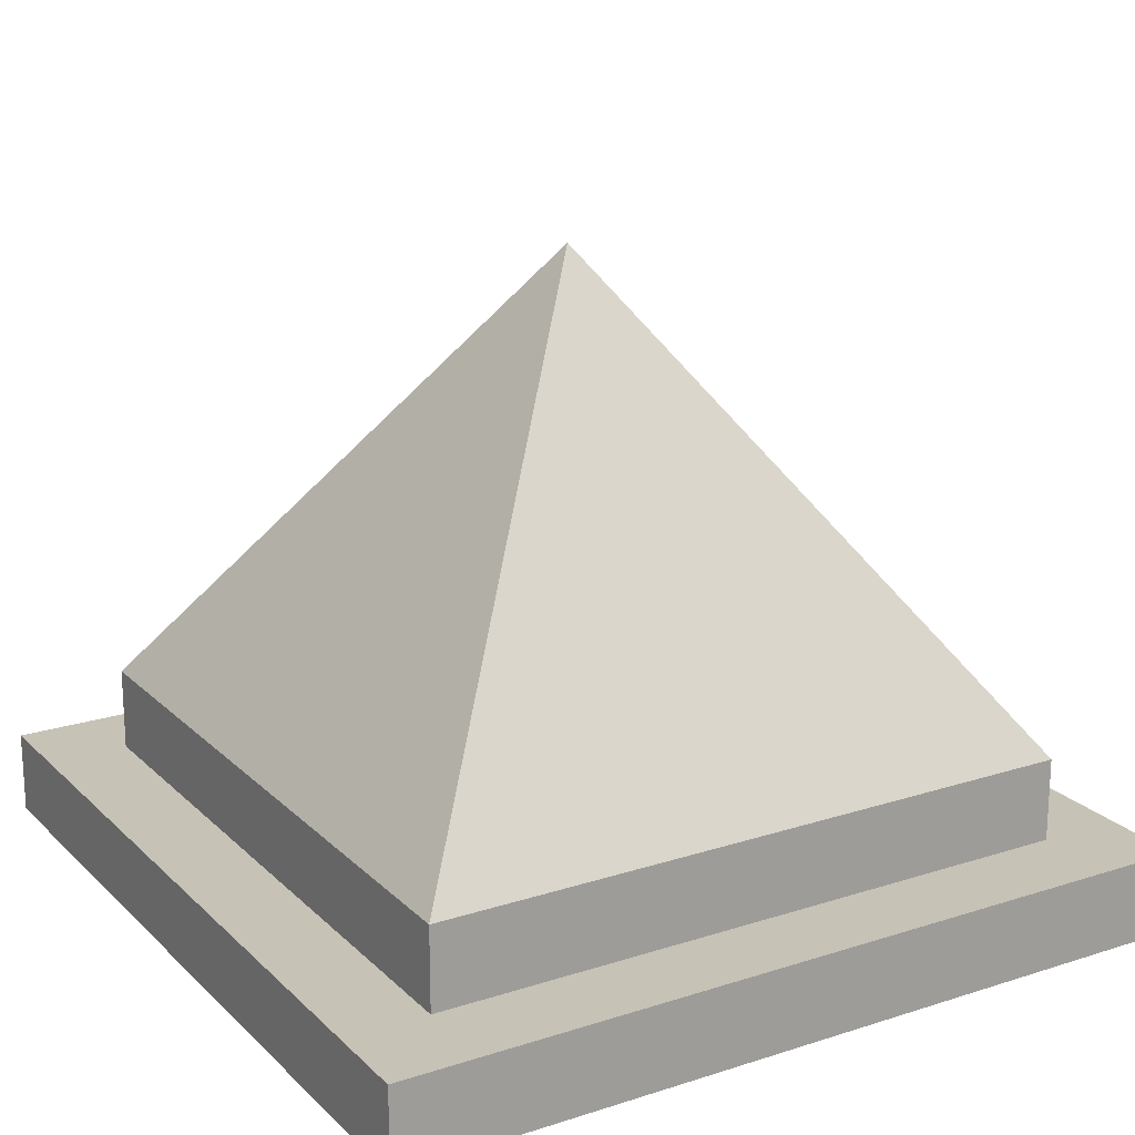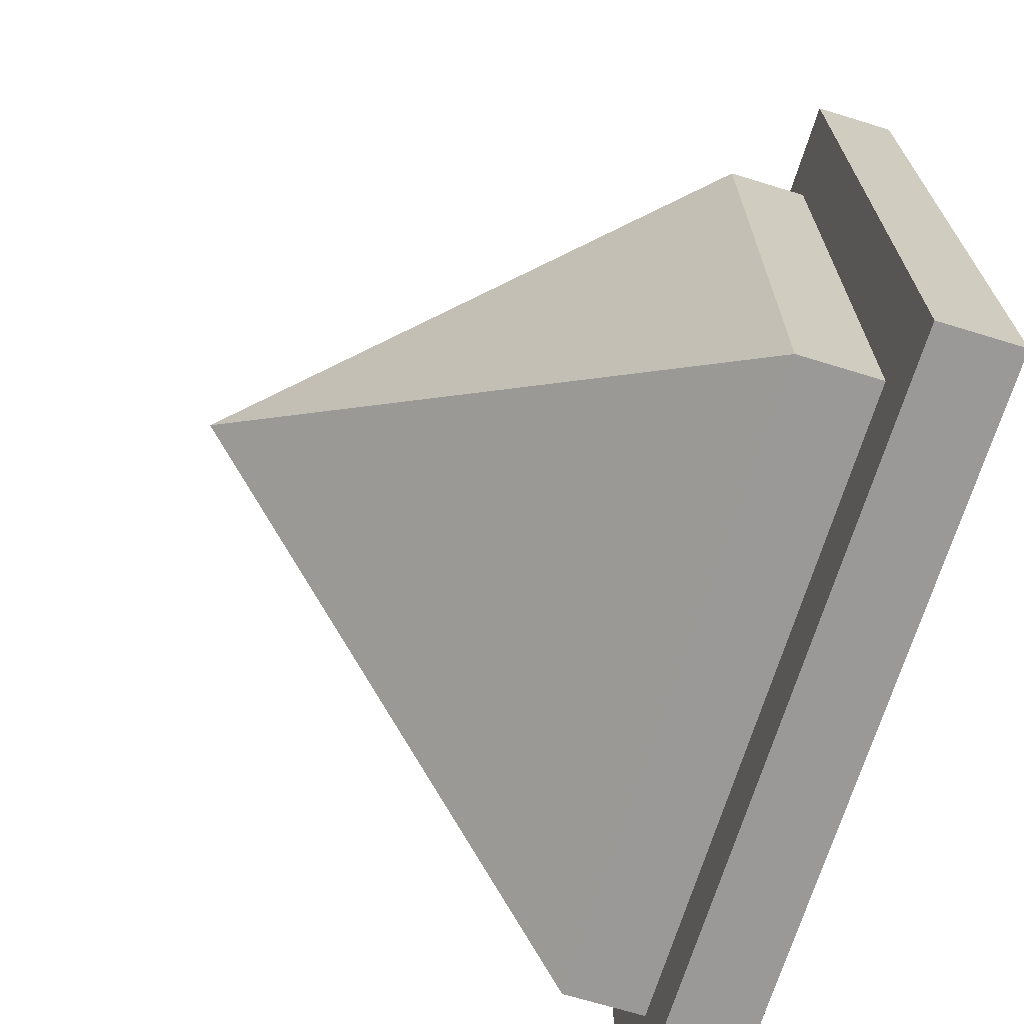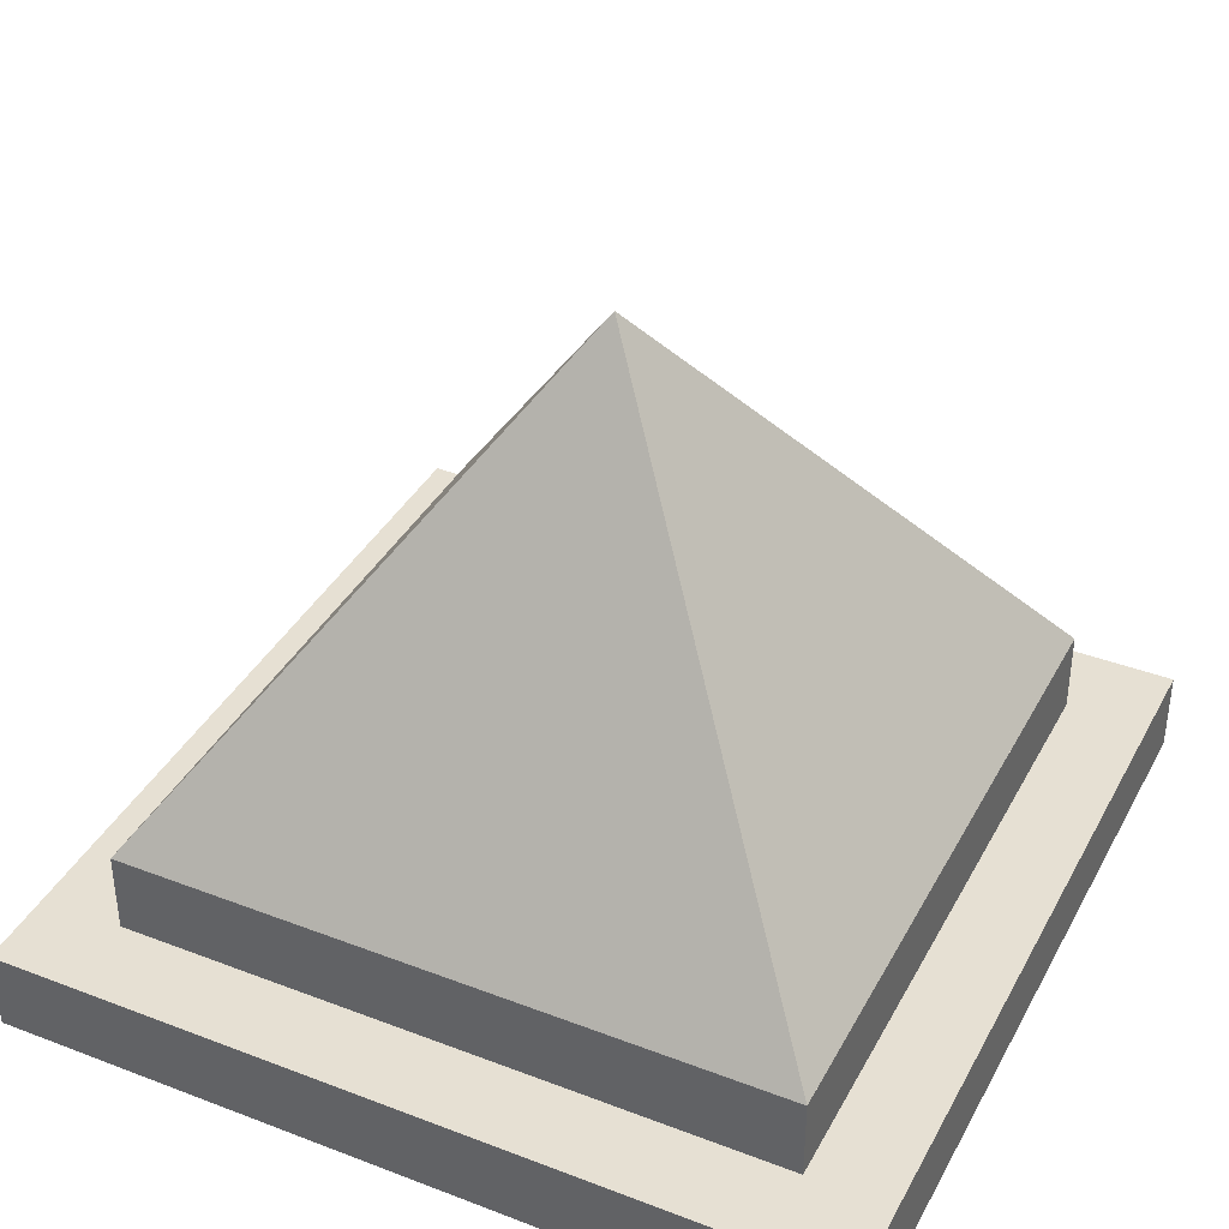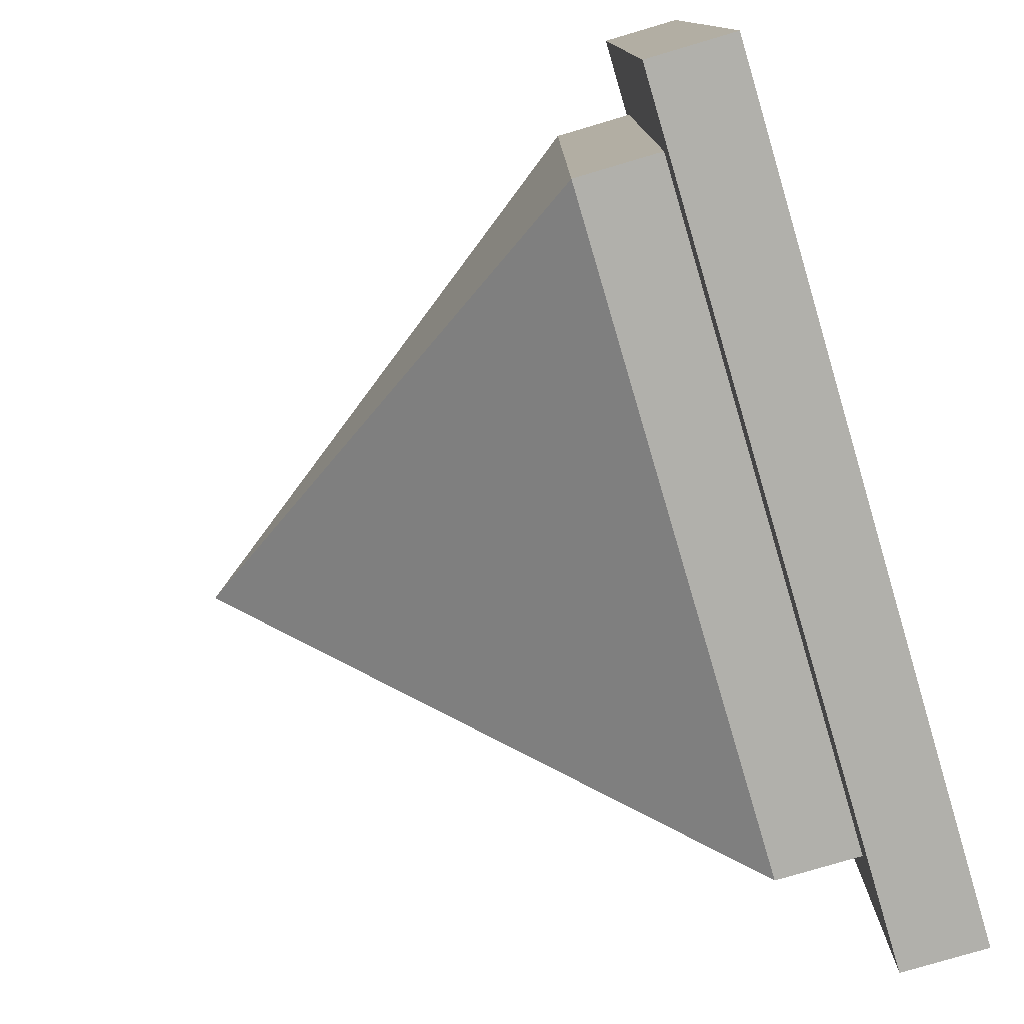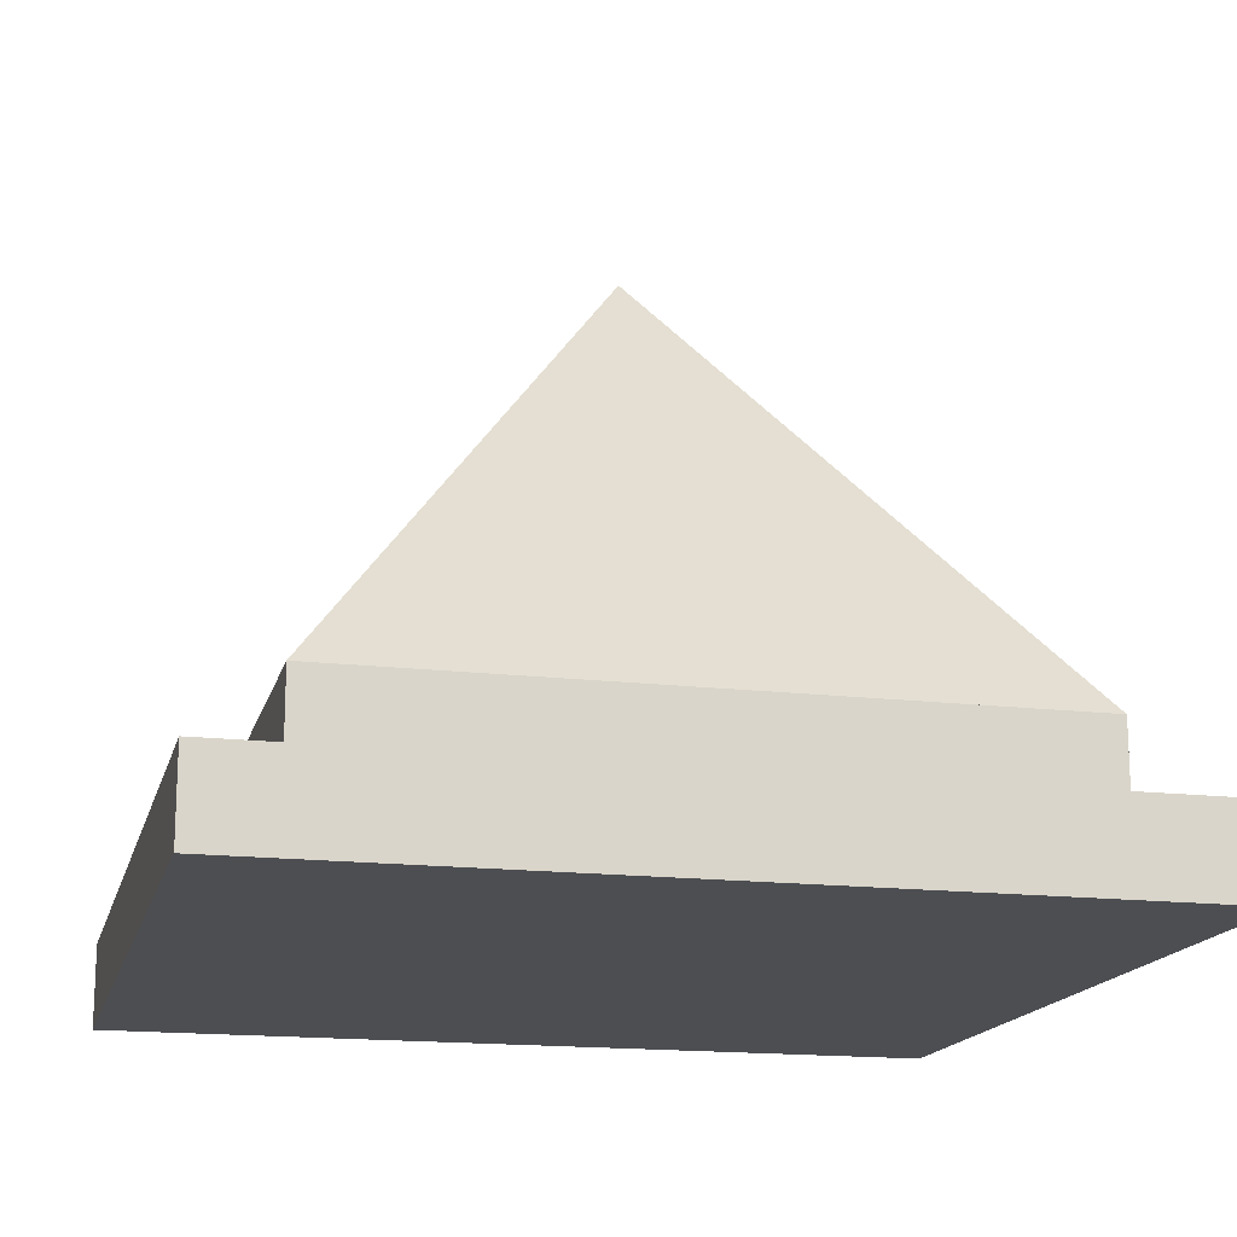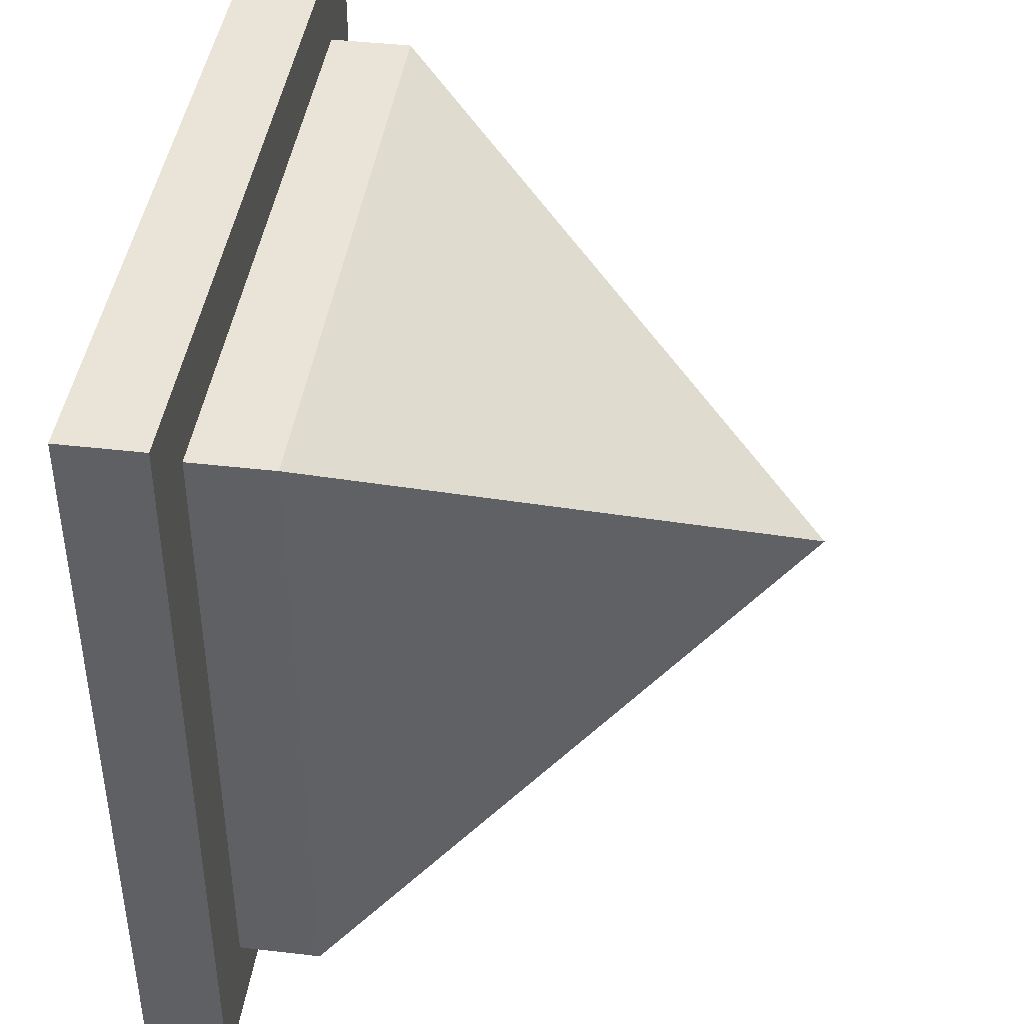
<metadata>
{"format":"obj","ext":"obj","renderer":"f3d","projection":"perspective","resolution":1024,"background":"white","views":[{"elev":19.2,"azim":-31.0,"up":"+Y"},{"elev":-69.0,"azim":-107.1,"up":"+Z"},{"elev":38.3,"azim":-154.2,"up":"+Y"},{"elev":-78.4,"azim":-73.5,"up":"+Z"},{"elev":-16.6,"azim":76.4,"up":"+Y"},{"elev":42.8,"azim":97.9,"up":"+Z"}]}
</metadata>
<code>
g Mesh1 base1 Model
v -0.125 0.125 0.125
v 0 0.125 -0
v -0.125 0.125 -1.125
f 1 2 3
v 1.125 0.125 0.125
f 2 1 4
v -0.125 0 0.125
v 1.125 0 0.125
f 5 6 4 1
v -0.125 0 -1.125
v 1.125 0 -1.125
f 6 5 7 8
f 7 5 1 3
v 1.125 0.125 -1.125
f 8 7 3 9
v 0 0.125 -1
f 3 10 9
f 10 3 2
v 0 0.25 -0
v 0 0.25 -1
f 10 2 11 12
v 1 0.125 -0
v 1 0.125 -1
f 13 14 10 2
f 13 4 14
f 2 4 13
v 1 0.25 -0
f 2 13 15 11
v 1 0.25 -1
f 13 14 16 15
f 14 10 12 16
f 9 10 14
f 9 14 4
f 6 8 9 4
f 15 16 12 11
g Mesh2 proof1 Model
v 0.5 0.9571 -0.5
f 15 16 17
f 15 11 12 16
f 11 15 17
f 12 11 17
f 16 12 17

</code>
